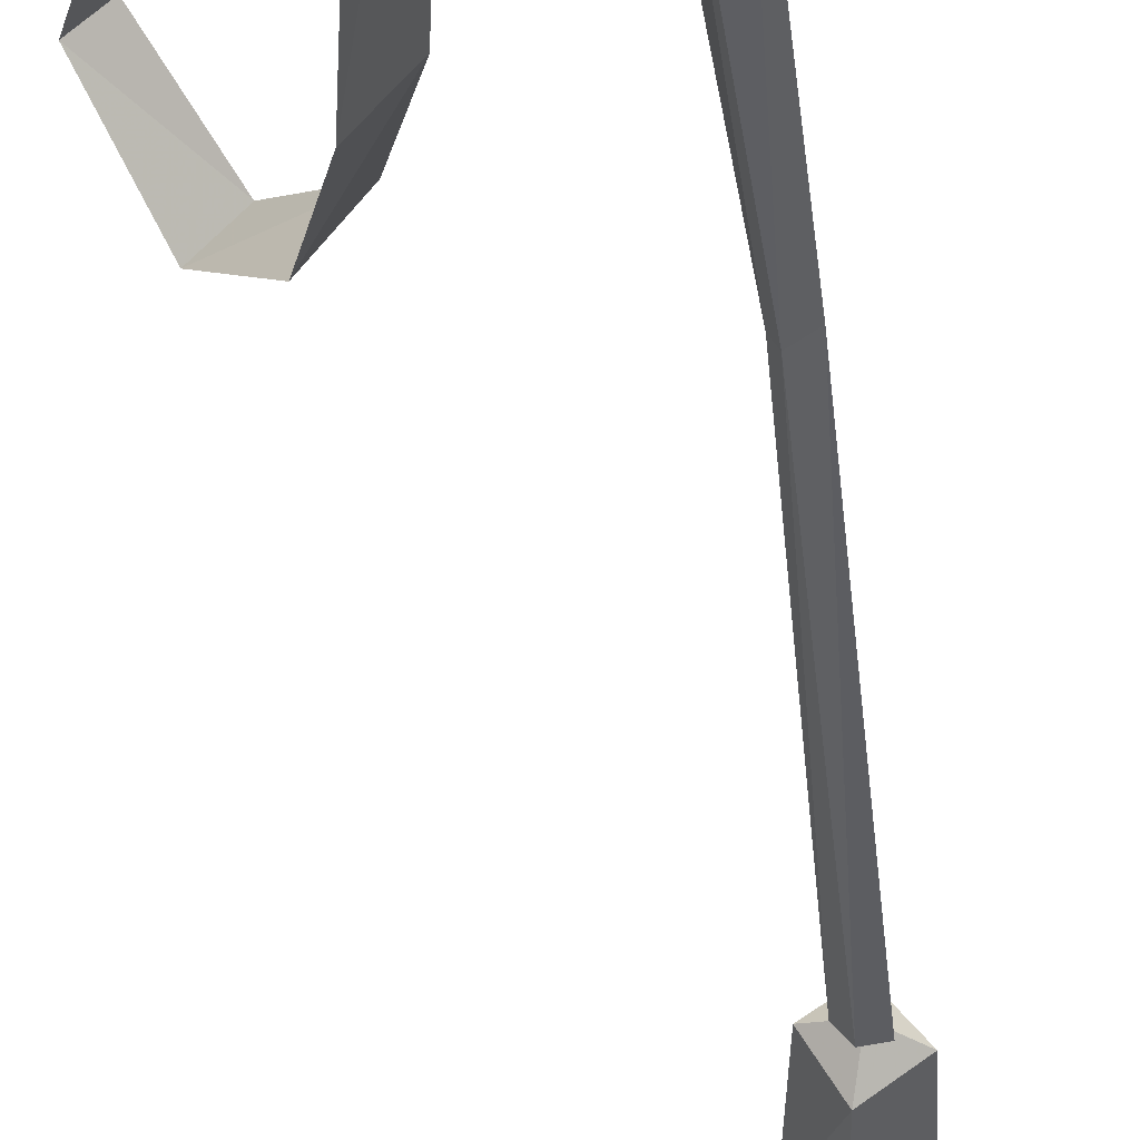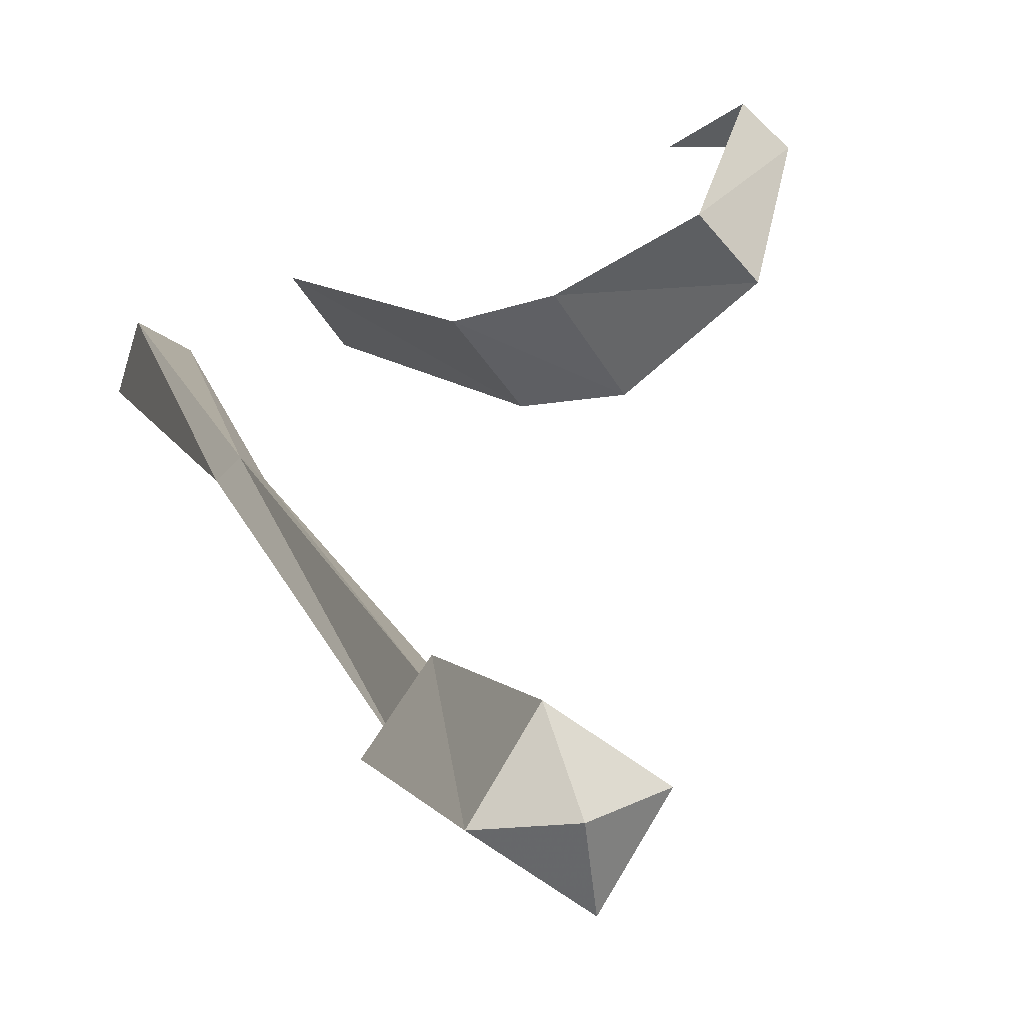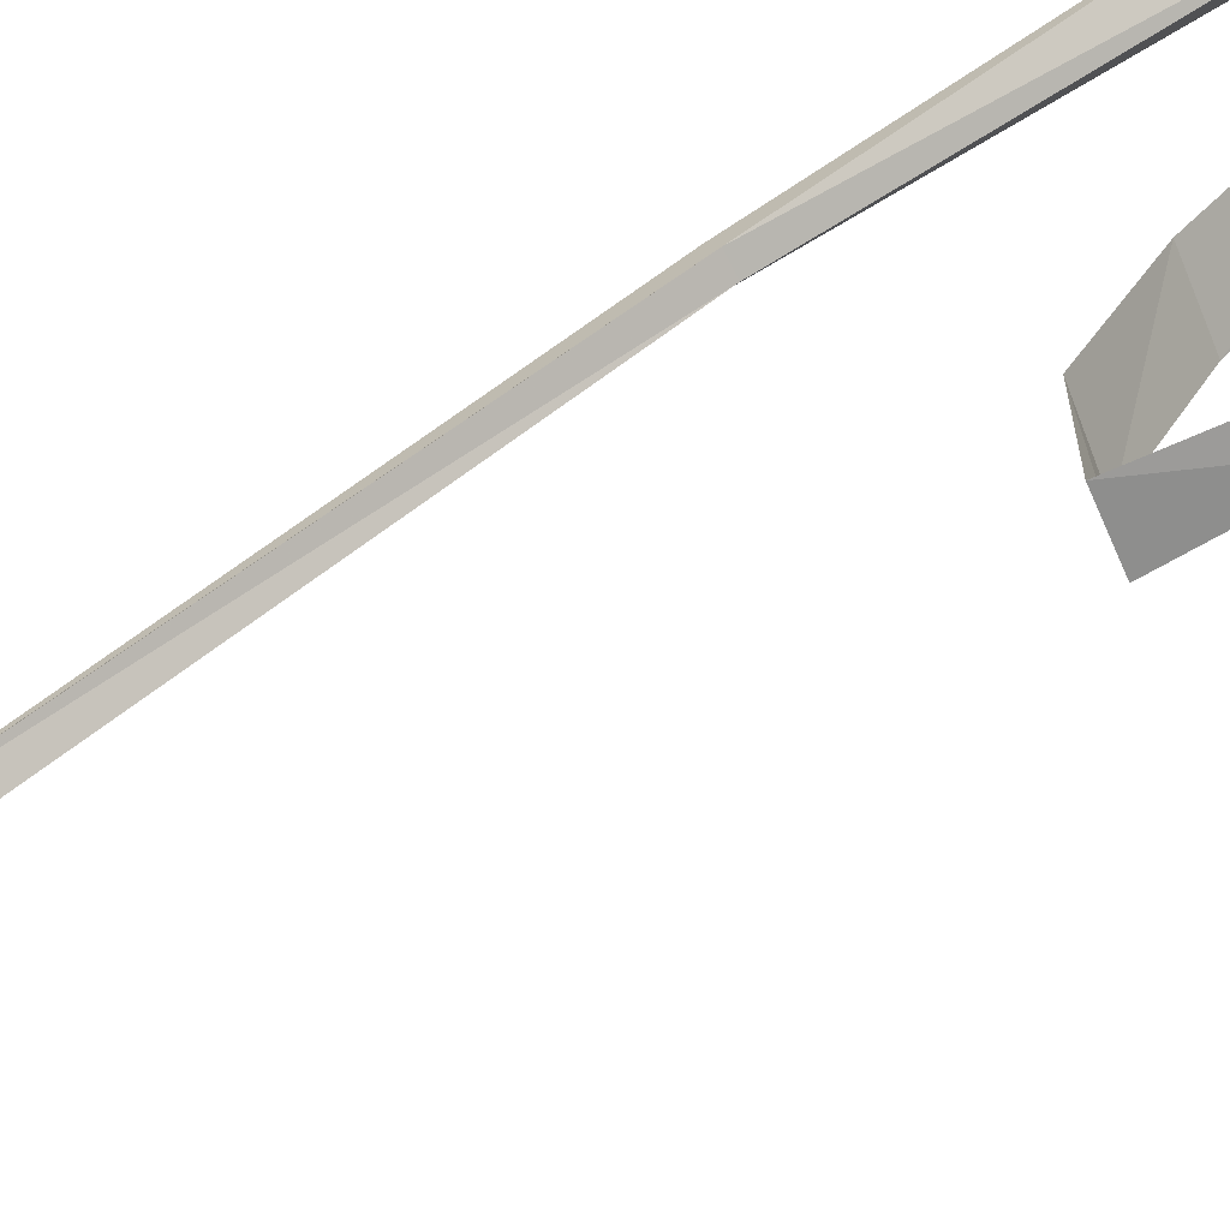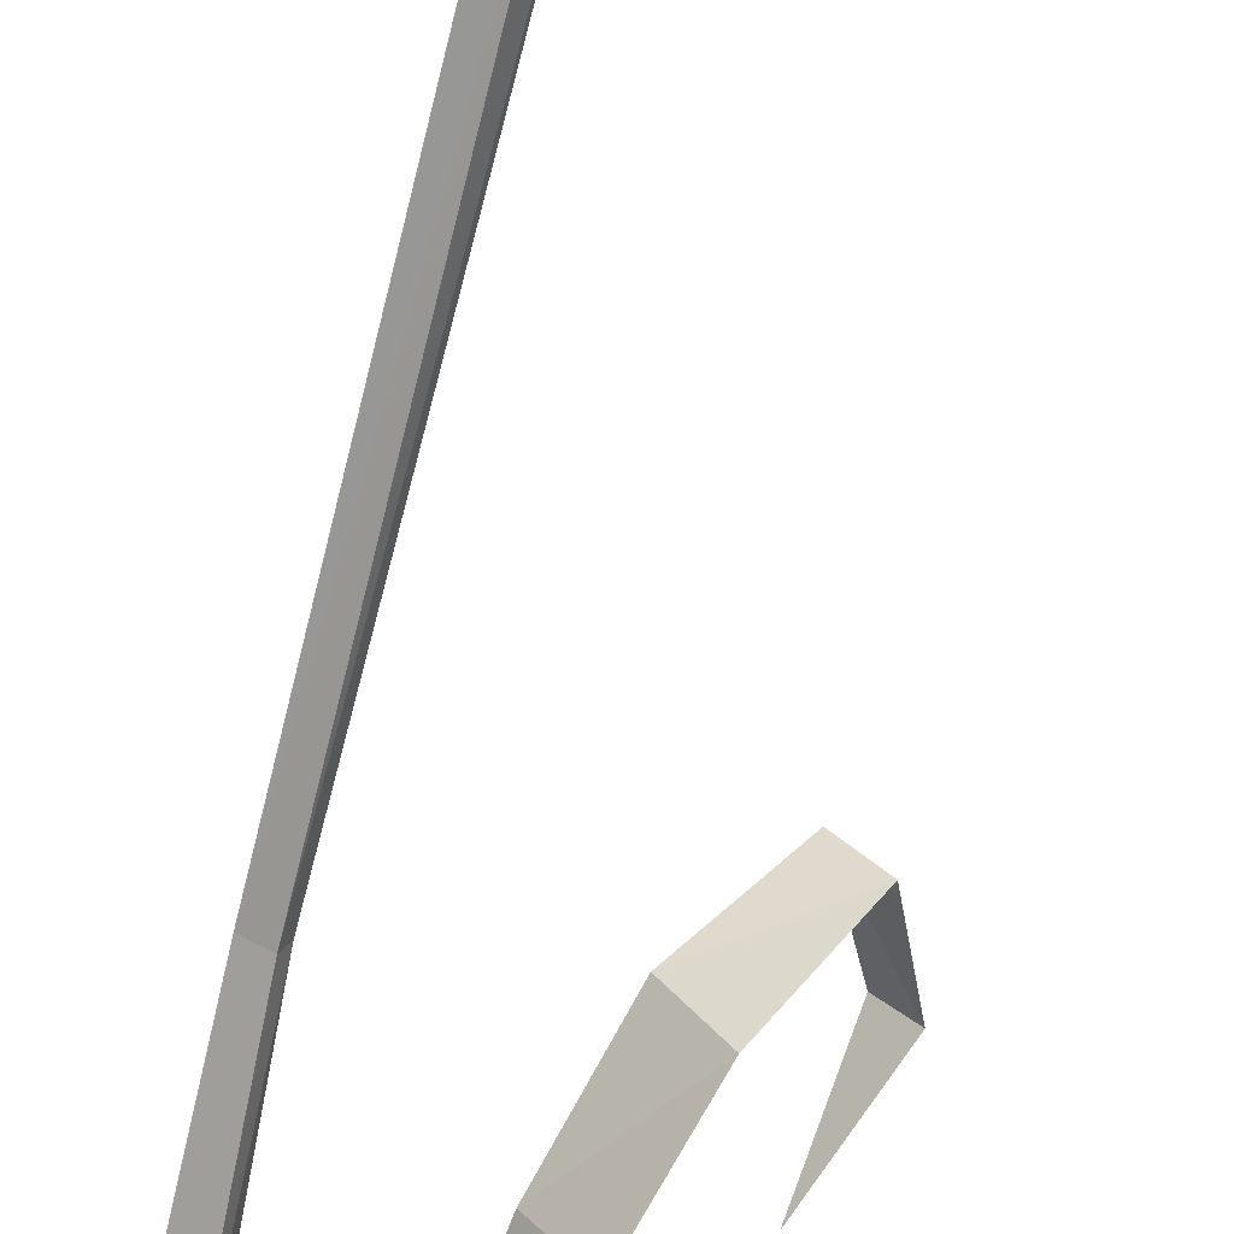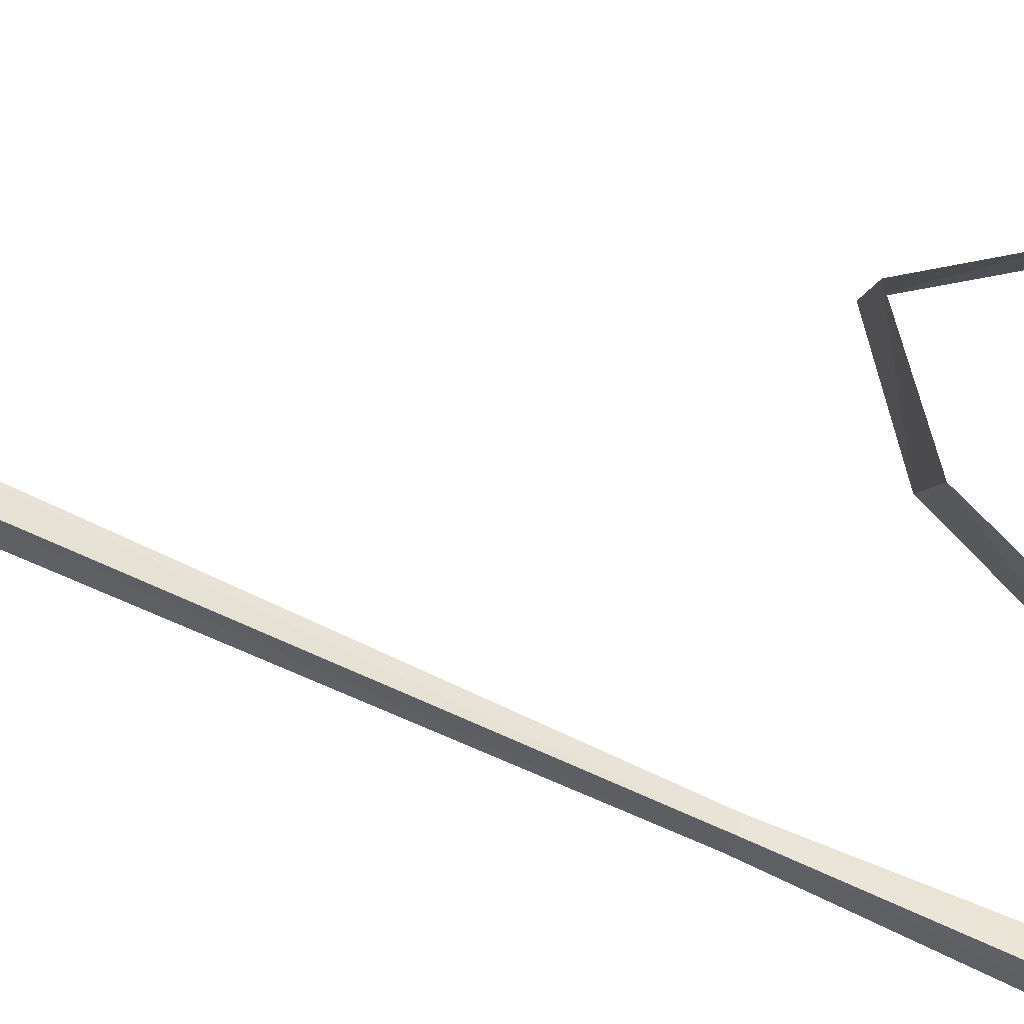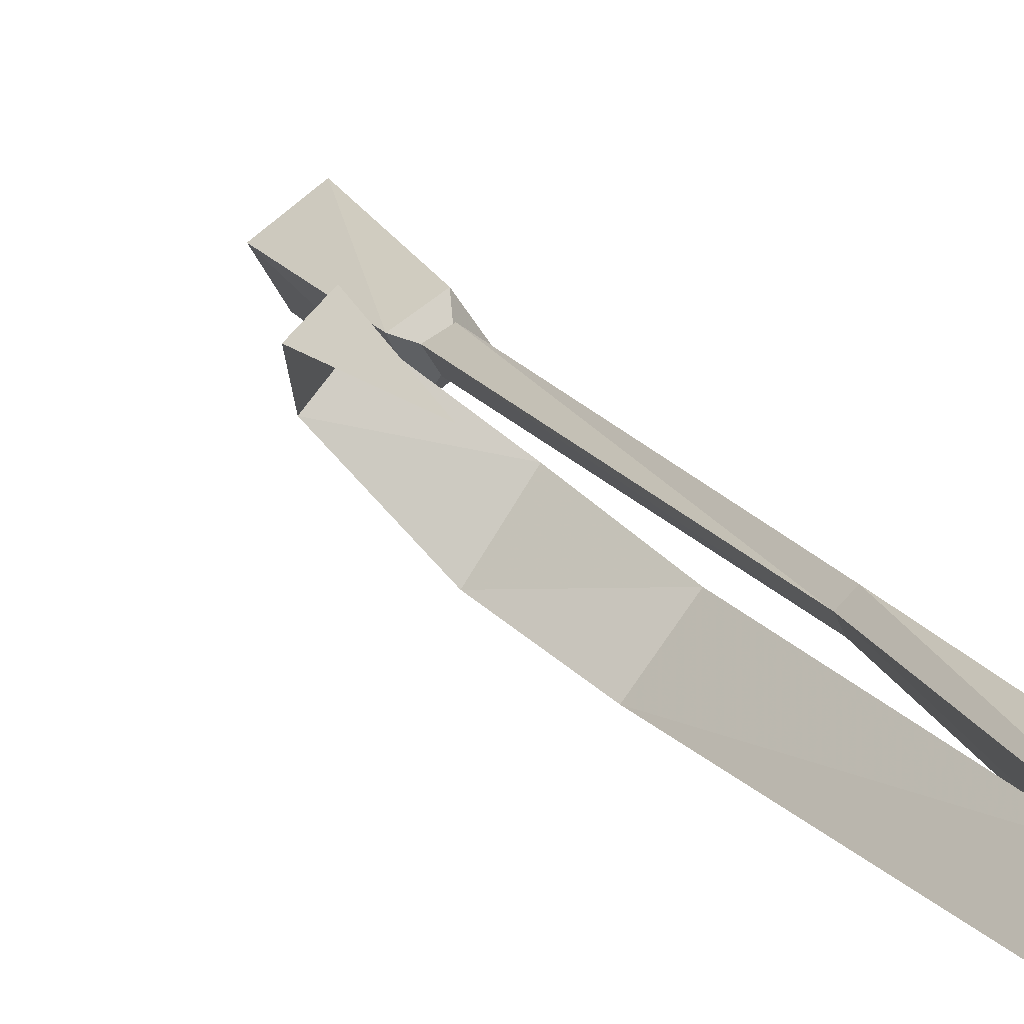
<metadata>
{"format":"obj","ext":"obj","renderer":"f3d","projection":"perspective","resolution":1024,"background":"white","views":[{"elev":-44.6,"azim":-169.0,"up":"+Z"},{"elev":19.4,"azim":-6.2,"up":"+Z"},{"elev":60.1,"azim":52.6,"up":"+Z"},{"elev":-61.4,"azim":-8.4,"up":"+Z"},{"elev":-62.4,"azim":72.9,"up":"+Z"},{"elev":7.8,"azim":163.8,"up":"+Z"}]}
</metadata>
<code>
v 0.1641 -1.219 0.2812
v 0.1406 -1.227 0.2891
v 0.07812 -0.5547 0.2109
v 0.1016 -0.5547 0.1953
v 0.1797 -1.219 0.3047
v 0.1094 -0.5547 0.2109
v 0.1562 -1.211 0.3203
v 0.09375 -0.5547 0.2266
v 0.04688 0 0.1484
v 0.03125 0 0.09375
v 0.07031 0 0.07812
v 0.08594 0 0.125
v 0.1719 -1.25 0.2578
v 0.1172 -1.25 0.2969
v 0.1562 -1.211 0.2969
v 0.2031 -1.227 0.3125
v 0.25 -1.453 0.3594
v 0.2109 -1.477 0.3047
v 0.1484 -1.477 0.3516
v 0.1562 -1.227 0.3438
v 0.1875 -1.453 0.4062
v 0.2031 -1.492 0.3594
v 0.4375 -0.4375 0.4219
v 0.4688 -0.4375 0.3906
v 0.4062 -0.3125 0.3594
v 0.3906 -0.5625 0.3828
v 0.4297 -0.5625 0.3359
v 0.3047 -0.5 0.3125
v 0.3516 -0.5 0.2422
v 0.25 -0.375 0.2578
v 0.2969 -0.375 0.1953
v 0.1641 0 0.1797
v 0.2031 0 0.125
f 1 2 3
f 1 3 4
f 1 4 5
f 5 4 6
f 5 6 7
f 7 6 8
f 7 8 2
f 2 8 3
f 3 8 9
f 3 9 10
f 3 10 4
f 4 10 11
f 4 11 6
f 6 11 12
f 6 12 8
f 8 12 9
f 23 25 24
f 23 24 26
f 24 27 26
f 26 27 28
f 27 29 28
f 28 29 30
f 29 31 30
f 30 31 32
f 31 33 32
f 13 14 15
f 13 15 16
f 13 16 17
f 13 17 18
f 13 18 14
f 14 18 19
f 14 19 20
f 14 20 15
f 15 20 16
f 16 20 21
f 16 21 17
f 17 21 22
f 17 22 18
f 18 22 19
f 19 22 21
f 19 21 20
f 23 24 25
f 23 26 24
f 24 26 27
f 26 28 27
f 27 28 29
f 28 30 29
f 29 30 31
f 30 32 31
f 31 32 33

</code>
